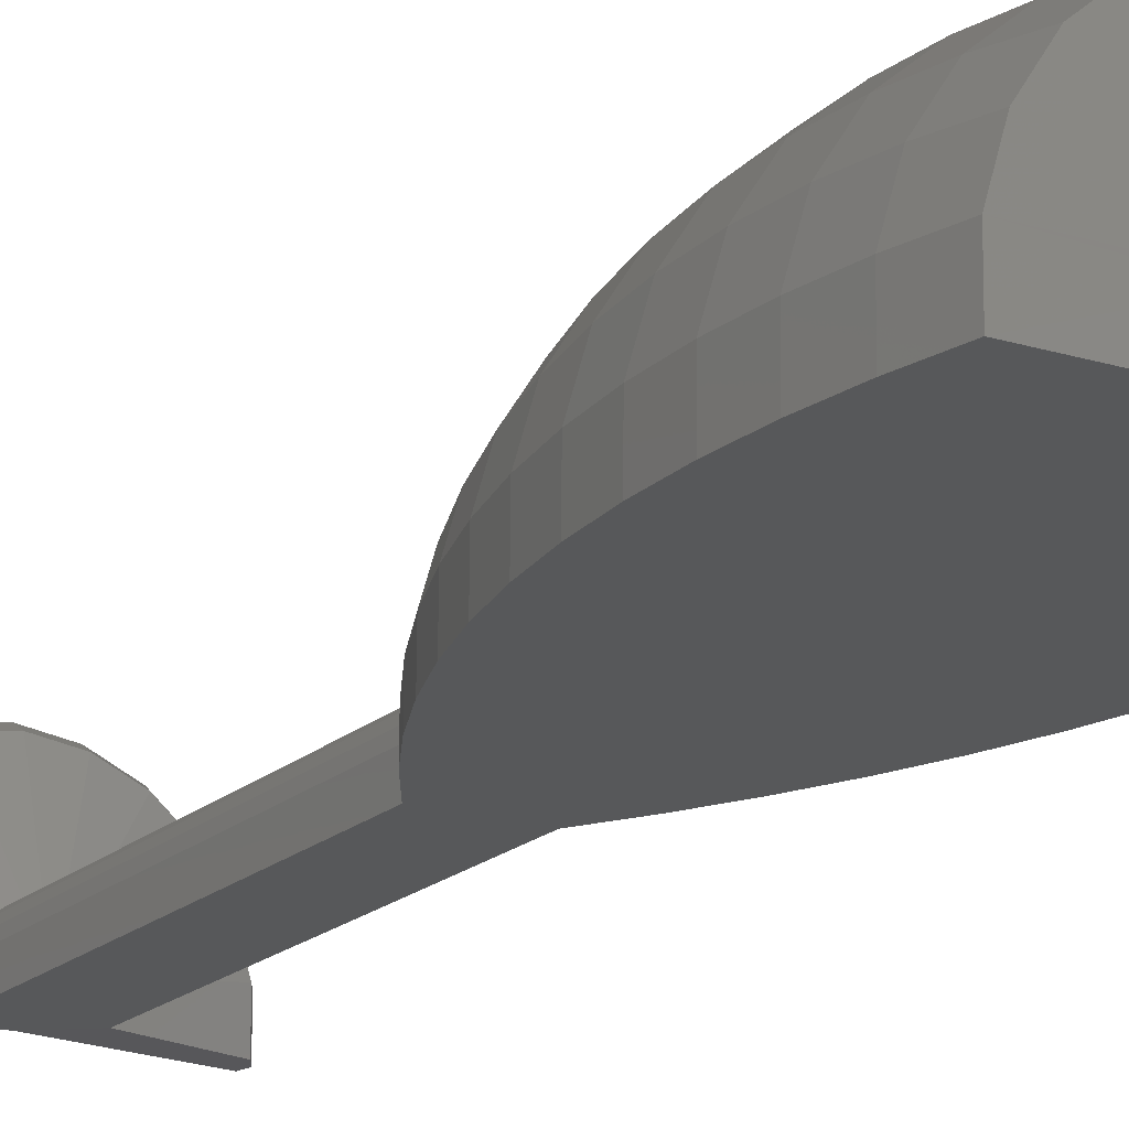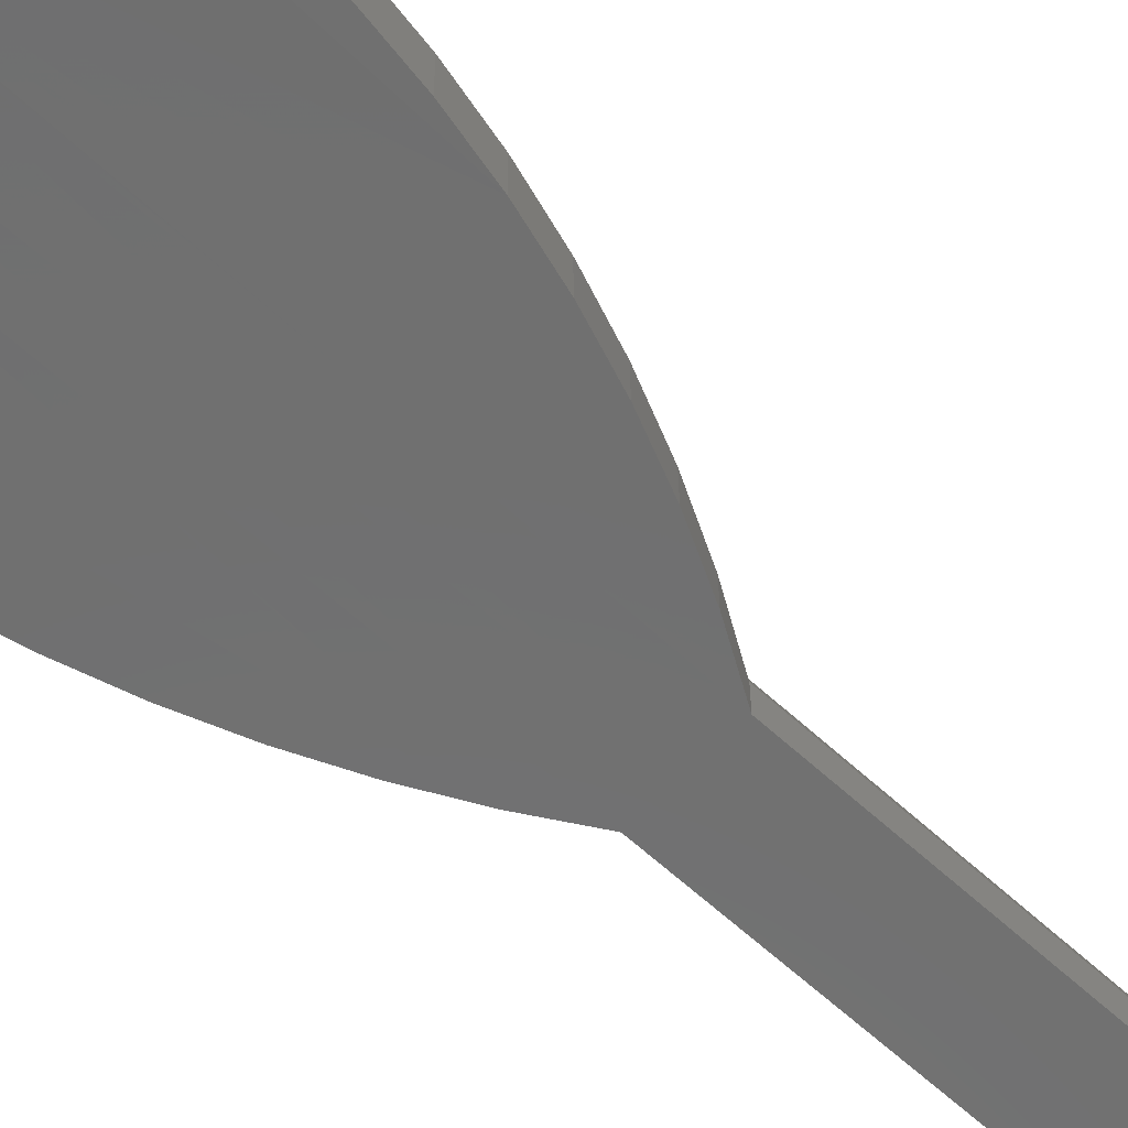
<metadata>
{"format":"stl","ext":"stl","renderer":"f3d","projection":"perspective","resolution":1024,"background":"white","views":[{"elev":-18.3,"azim":148.9,"up":"+Z"},{"elev":-61.5,"azim":-133.3,"up":"+Z"}]}
</metadata>
<code>
# stl→obj: 367 verts, 757 faces
v -79.51 -92.16 1.272
v -75.11 -93.52 0.05481
v -79.49 -92.16 0.016
v -75.13 -93.52 1.938
v -79.49 -72.05 0.016
v -79.51 -72.05 1.272
v -78.28 -70.02 0.0268
v -78.29 -70.02 1.457
v -77.19 -67.93 0.03642
v -77.2 -67.93 1.622
v -76.24 -65.76 0.04484
v -76.25 -65.76 1.767
v -75.43 -63.54 0.05201
v -75.45 -63.54 1.89
v -74.76 -61.27 0.05789
v -74.78 -61.27 1.99
v -74.25 -58.97 0.06248
v -74.26 -58.97 2.069
v -73.88 -56.64 0.06575
v -73.9 -56.64 2.125
v -73.66 -54.28 0.06768
v -73.68 -54.28 2.158
v -73.59 -51.92 0.06828
v -73.61 -51.92 2.168
v -73.68 -49.56 0.06752
v -73.7 -49.56 2.155
v -73.91 -47.21 0.06543
v -73.93 -47.21 2.12
v -74.3 -44.88 0.062
v -74.32 -44.88 2.061
v -74.72 -94.2 0.05827
v -74.85 -94.78 1.98
v -74.84 -94.78 0.05727
v -74.74 -94.2 1.997
v -79.65 -92.16 1.764
v -75.64 -93.52 3.629
v -79.65 -72.05 1.764
v -78.54 -70.02 2.283
v -77.54 -67.93 2.746
v -76.67 -65.76 3.15
v -75.93 -63.54 3.494
v -75.32 -61.27 3.777
v -74.85 -58.97 3.998
v -74.51 -56.64 4.155
v -74.31 -54.28 4.248
v -74.25 -51.92 4.276
v -74.32 -49.56 4.24
v -74.54 -47.21 4.139
v -74.9 -44.88 3.975
v -75.39 -94.78 3.747
v -81.31 -93.52 0.9982
v -75.28 -94.2 3.795
v -79.93 -92.16 2.195
v -76.6 -93.52 5.11
v -79.93 -72.05 2.195
v -79.01 -70.02 3.006
v -78.18 -67.93 3.729
v -77.46 -65.76 4.361
v -76.84 -63.54 4.899
v -76.34 -61.27 5.342
v -75.94 -58.97 5.686
v -75.66 -56.64 5.932
v -75.5 -54.28 6.077
v -75.45 -51.92 6.121
v -75.51 -49.56 6.065
v -75.69 -47.21 5.908
v -75.99 -44.88 5.65
v -76.39 -94.78 5.294
v -76.31 -94.2 5.37
v -80.32 -92.16 2.53
v -77.94 -93.52 6.262
v -80.32 -72.05 2.53
v -79.66 -70.02 3.568
v -79.07 -67.93 4.494
v -78.55 -65.76 5.303
v -78.12 -63.54 5.992
v -77.75 -61.27 6.558
v -77.47 -58.97 6.999
v -77.27 -56.64 7.313
v -77.15 -54.28 7.499
v -77.12 -51.92 7.556
v -77.16 -49.56 7.484
v -77.29 -47.21 7.283
v -77.5 -44.88 6.953
v -77.79 -94.78 6.498
v -77.73 -94.2 6.594
v -80.79 -92.16 2.743
v -79.55 -93.52 6.992
v -80.79 -72.05 2.743
v -80.45 -70.02 3.925
v -80.14 -67.93 4.979
v -79.87 -65.76 5.9
v -79.64 -63.54 6.685
v -79.45 -61.27 7.329
v -79.31 -58.97 7.832
v -79.2 -56.64 8.189
v -79.14 -54.28 8.401
v -79.12 -51.92 8.466
v -79.15 -49.56 8.383
v -79.21 -47.21 8.154
v -79.32 -44.88 7.779
v -79.47 -94.78 7.26
v -79.44 -94.2 7.371
v -81.3 -92.16 2.815
v -81.3 -93.52 7.242
v -81.3 -72.05 2.815
v -81.3 -70.02 4.047
v -81.3 -67.93 5.145
v -81.3 -65.76 6.105
v -81.3 -63.54 6.922
v -81.3 -61.27 7.593
v -81.3 -58.97 8.117
v -81.3 -56.64 8.489
v -81.3 -54.28 8.71
v -81.3 -51.92 8.777
v -81.3 -49.56 8.692
v -81.3 -47.21 8.453
v -81.3 -44.88 8.062
v -81.3 -94.78 7.522
v -81.3 -94.2 7.636
v -83.05 -93.52 6.992
v -81.81 -92.16 2.743
v -81.81 -72.05 2.743
v -82.15 -70.02 3.925
v -82.46 -67.93 4.979
v -82.73 -65.76 5.9
v -82.96 -63.54 6.685
v -83.15 -61.27 7.329
v -83.3 -58.97 7.832
v -83.4 -56.64 8.189
v -83.46 -54.28 8.401
v -83.48 -51.92 8.466
v -83.46 -49.56 8.383
v -83.39 -47.21 8.154
v -83.28 -44.88 7.779
v -83.13 -94.78 7.26
v -83.16 -94.2 7.371
v -84.66 -93.52 6.262
v -82.28 -92.16 2.53
v -82.28 -72.05 2.53
v -82.94 -70.02 3.568
v -83.53 -67.93 4.494
v -84.05 -65.76 5.303
v -84.49 -63.54 5.992
v -84.85 -61.27 6.558
v -85.13 -58.97 6.999
v -85.33 -56.64 7.313
v -85.45 -54.28 7.499
v -85.48 -51.92 7.556
v -85.44 -49.56 7.484
v -85.31 -47.21 7.283
v -85.1 -44.88 6.953
v -84.81 -94.78 6.498
v -84.87 -94.2 6.594
v -86 -93.52 5.11
v -82.67 -92.16 2.195
v -82.67 -72.05 2.195
v -83.59 -70.02 3.006
v -84.42 -67.93 3.729
v -85.14 -65.76 4.361
v -85.76 -63.54 4.899
v -86.26 -61.27 5.342
v -86.66 -58.97 5.686
v -86.94 -56.64 5.932
v -87.1 -54.28 6.077
v -87.15 -51.92 6.121
v -87.09 -49.56 6.065
v -86.91 -47.21 5.908
v -86.62 -44.88 5.65
v -86.21 -94.78 5.294
v -86.3 -94.2 5.37
v -86.96 -93.52 3.629
v -82.95 -92.16 1.764
v -82.95 -72.05 1.764
v -84.06 -70.02 2.283
v -85.06 -67.93 2.746
v -85.93 -65.76 3.15
v -86.67 -63.54 3.494
v -87.28 -61.27 3.777
v -87.76 -58.97 3.998
v -88.09 -56.64 4.155
v -88.29 -54.28 4.248
v -88.35 -51.92 4.276
v -88.28 -49.56 4.24
v -88.06 -47.21 4.139
v -87.71 -44.88 3.975
v -87.22 -94.78 3.747
v -87.32 -94.2 3.795
v -87.47 -93.52 1.938
v -83.1 -92.16 1.272
v -83.1 -72.05 1.272
v -84.31 -70.02 1.457
v -85.4 -67.93 1.622
v -86.35 -65.76 1.767
v -87.16 -63.54 1.89
v -87.82 -61.27 1.99
v -88.34 -58.97 2.069
v -88.71 -56.64 2.125
v -88.92 -54.28 2.158
v -88.99 -51.92 2.168
v -88.91 -49.56 2.155
v -88.67 -47.21 2.12
v -88.28 -44.88 2.061
v -87.75 -94.78 1.98
v -87.86 -94.2 1.997
v -87.49 -93.52 0.05481
v -83.11 -92.16 0.016
v -83.11 -72.05 0.016
v -84.33 -70.02 0.0268
v -85.41 -67.93 0.03642
v -86.36 -65.76 0.04484
v -87.17 -63.54 0.05201
v -87.84 -61.27 0.05789
v -88.36 -58.97 0.06248
v -88.72 -56.64 0.06575
v -88.94 -54.28 0.06768
v -89.01 -51.92 0.06828
v -88.92 -49.56 0.06752
v -88.69 -47.21 0.06543
v -88.3 -44.88 0.062
v -87.77 -94.78 0.05727
v -87.88 -94.2 0.05827
v -83.3 -44.88 0.06809
v -80.3 -44.88 1.859
v -79.3 -44.88 1.856
v -79.3 -44.88 0.05592
v -81.3 -44.88 0.062
v -80.3 -44.88 0.05896
v -82.3 -44.88 0.06505
v -81.3 -93.52 0
v -81.3 -72.05 0.016
v -81.3 -92.16 0.016
v -83.28 -45.14 0.06771
v -83.23 -45.4 0.06723
v -83.03 -45.88 0.06601
v -82.72 -46.29 0.06452
v -82.3 -46.61 0.06285
v -82.29 -45.01 0.06486
v -82.27 -45.14 0.06462
v -81.82 -46.81 0.06113
v -82.22 -45.26 0.06433
v -82.17 -45.38 0.06401
v -82.09 -45.49 0.06365
v -82.01 -45.58 0.06326
v -81.91 -45.67 0.06285
v -81.8 -45.74 0.06243
v -81.3 -46.88 0.05947
v -81.68 -45.8 0.062
v -81.56 -45.84 0.06157
v -81.43 -45.87 0.06114
v -81.3 -45.88 0.06074
v -81.17 -45.87 0.06035
v -81.04 -45.84 0.05999
v -80.92 -45.8 0.05967
v -80.8 -45.74 0.05938
v -80.69 -45.67 0.05915
v -80.59 -45.58 0.05896
v -80.51 -45.49 0.05882
v -80.43 -45.38 0.05873
v -80.38 -45.26 0.05871
v -81.04 -46.86 0.0587
v -80.78 -46.81 0.05798
v -80.54 -46.73 0.05733
v -80.3 -46.61 0.05677
v -80.33 -45.14 0.05874
v -80.31 -45.01 0.05882
v -80.08 -46.46 0.05629
v -79.89 -46.29 0.05591
v -79.71 -46.09 0.05563
v -79.57 -45.88 0.05546
v -79.45 -45.64 0.05541
v -79.37 -45.4 0.05547
v -83.28 -44.62 1.868
v -82.3 -44.88 1.865
v -83.3 -44.88 1.868
v -83.23 -44.36 1.869
v -83.14 -44.11 1.869
v -83.03 -43.88 1.869
v -82.88 -43.66 1.868
v -82.71 -43.47 1.868
v -82.51 -43.29 1.868
v -82.3 -43.15 1.867
v -82.29 -44.75 1.865
v -82.06 -43.03 1.867
v -82.26 -44.62 1.865
v -82.22 -44.5 1.865
v -82.16 -44.38 1.865
v -82.09 -44.27 1.865
v -82 -44.17 1.865
v -81.81 -42.95 1.866
v -81.9 -44.09 1.865
v -81.8 -44.01 1.865
v -81.56 -42.9 1.865
v -81.68 -43.96 1.864
v -81.55 -43.91 1.864
v -81.3 -42.88 1.865
v -81.43 -43.89 1.864
v -81.3 -43.88 1.863
v -81.16 -43.89 1.863
v -81.03 -42.9 1.864
v -81.04 -43.91 1.862
v -80.91 -43.96 1.862
v -80.78 -42.95 1.863
v -80.8 -44.01 1.862
v -80.69 -44.09 1.861
v -80.53 -43.03 1.862
v -80.59 -44.17 1.861
v -80.5 -44.27 1.86
v -80.3 -43.15 1.861
v -80.43 -44.38 1.86
v -80.37 -44.5 1.86
v -80.33 -44.62 1.859
v -80.3 -44.75 1.859
v -80.08 -43.29 1.86
v -79.88 -43.47 1.859
v -79.71 -43.66 1.859
v -79.56 -43.88 1.858
v -79.45 -44.11 1.857
v -79.36 -44.36 1.857
v -80.31 -44.75 0.05915
v -80.33 -44.62 0.05939
v -80.38 -44.49 0.05968
v -80.43 -44.38 0.06
v -80.51 -44.27 0.06036
v -80.59 -44.17 0.06075
v -80.69 -44.08 0.06116
v -80.8 -44.01 0.06158
v -80.92 -43.95 0.06201
v -81.04 -43.91 0.06244
v -81.17 -43.89 0.06286
v -81.3 -43.88 0.06327
v -81.43 -43.89 0.06366
v -81.56 -43.91 0.06401
v -81.68 -43.95 0.06434
v -81.8 -44.01 0.06462
v -81.91 -44.08 0.06486
v -82.01 -44.17 0.06505
v -82.09 -44.27 0.06519
v -82.17 -44.38 0.06527
v -82.22 -44.49 0.0653
v -82.27 -44.62 0.06527
v -82.29 -44.75 0.06519
v -83.28 -44.62 0.06837
v -83.23 -44.36 0.06854
v -83.15 -44.11 0.0686
v -83.03 -43.88 0.06854
v -82.89 -43.66 0.06837
v -82.72 -43.46 0.0681
v -82.52 -43.29 0.06772
v -82.3 -43.15 0.06724
v -82.07 -43.03 0.06667
v -81.82 -42.95 0.06603
v -81.56 -42.89 0.06531
v -81.3 -42.88 0.06454
v -81.04 -42.89 0.06372
v -80.78 -42.95 0.06287
v -80.54 -43.03 0.06201
v -80.3 -43.15 0.06115
v -80.08 -43.29 0.06031
v -79.89 -43.46 0.05949
v -79.71 -43.66 0.05872
v -79.57 -43.88 0.058
v -79.45 -44.11 0.05735
v -79.37 -44.36 0.05678
v -79.32 -44.62 0.0563
v -79.31 -44.62 1.856
v -79.32 -45.14 0.05564
f 1 2 3
f 2 1 4
f 5 1 3
f 1 5 6
f 7 6 5
f 6 7 8
f 9 8 7
f 8 9 10
f 11 10 9
f 10 11 12
f 13 12 11
f 12 13 14
f 15 14 13
f 14 15 16
f 17 16 15
f 16 17 18
f 19 18 17
f 18 19 20
f 21 20 19
f 20 21 22
f 23 22 21
f 22 23 24
f 25 24 23
f 24 25 26
f 27 26 25
f 26 27 28
f 29 28 27
f 28 29 30
f 31 32 33
f 32 31 34
f 2 34 31
f 34 2 4
f 35 4 1
f 4 35 36
f 6 35 1
f 35 6 37
f 8 37 6
f 37 8 38
f 10 38 8
f 38 10 39
f 12 39 10
f 39 12 40
f 14 40 12
f 40 14 41
f 16 41 14
f 41 16 42
f 18 42 16
f 42 18 43
f 20 43 18
f 43 20 44
f 22 44 20
f 44 22 45
f 24 45 22
f 45 24 46
f 26 46 24
f 46 26 47
f 28 47 26
f 47 28 48
f 30 48 28
f 48 30 49
f 50 51 32
f 34 50 32
f 50 34 52
f 4 52 34
f 52 4 36
f 53 36 35
f 36 53 54
f 37 53 35
f 53 37 55
f 38 55 37
f 55 38 56
f 39 56 38
f 56 39 57
f 40 57 39
f 57 40 58
f 41 58 40
f 58 41 59
f 42 59 41
f 59 42 60
f 43 60 42
f 60 43 61
f 44 61 43
f 61 44 62
f 45 62 44
f 62 45 63
f 46 63 45
f 63 46 64
f 47 64 46
f 64 47 65
f 48 65 47
f 65 48 66
f 49 66 48
f 66 49 67
f 68 51 50
f 52 68 50
f 68 52 69
f 36 69 52
f 69 36 54
f 70 54 53
f 54 70 71
f 53 72 70
f 72 53 55
f 55 73 72
f 73 55 56
f 56 74 73
f 74 56 57
f 57 75 74
f 75 57 58
f 58 76 75
f 76 58 59
f 59 77 76
f 77 59 60
f 60 78 77
f 78 60 61
f 61 79 78
f 79 61 62
f 62 80 79
f 80 62 63
f 63 81 80
f 81 63 64
f 81 65 82
f 65 81 64
f 82 66 83
f 66 82 65
f 83 67 84
f 67 83 66
f 85 51 68
f 68 86 85
f 86 68 69
f 86 54 71
f 54 86 69
f 87 71 70
f 71 87 88
f 70 89 87
f 89 70 72
f 72 90 89
f 90 72 73
f 73 91 90
f 91 73 74
f 74 92 91
f 92 74 75
f 75 93 92
f 93 75 76
f 76 94 93
f 94 76 77
f 77 95 94
f 95 77 78
f 78 96 95
f 96 78 79
f 79 97 96
f 97 79 80
f 80 98 97
f 98 80 81
f 98 82 99
f 82 98 81
f 99 83 100
f 83 99 82
f 100 84 101
f 84 100 83
f 102 51 85
f 85 103 102
f 103 85 86
f 103 71 88
f 71 103 86
f 104 88 87
f 88 104 105
f 87 106 104
f 106 87 89
f 89 107 106
f 107 89 90
f 90 108 107
f 108 90 91
f 91 109 108
f 109 91 92
f 92 110 109
f 110 92 93
f 93 111 110
f 111 93 94
f 111 95 112
f 95 111 94
f 95 113 112
f 113 95 96
f 113 97 114
f 97 113 96
f 97 115 114
f 115 97 98
f 115 99 116
f 99 115 98
f 99 117 116
f 117 99 100
f 100 118 117
f 118 100 101
f 119 51 102
f 102 120 119
f 120 102 103
f 120 88 105
f 88 120 103
f 121 104 122
f 104 121 105
f 122 106 123
f 106 122 104
f 123 107 124
f 107 123 106
f 124 108 125
f 108 124 107
f 125 109 126
f 109 125 108
f 126 110 127
f 110 126 109
f 127 111 128
f 111 127 110
f 128 112 129
f 112 128 111
f 129 113 130
f 113 129 112
f 130 114 131
f 114 130 113
f 131 115 132
f 115 131 114
f 115 133 132
f 133 115 116
f 116 134 133
f 134 116 117
f 117 135 134
f 135 117 118
f 119 136 51
f 136 120 137
f 120 136 119
f 120 121 137
f 121 120 105
f 138 122 139
f 122 138 121
f 139 123 140
f 123 139 122
f 140 124 141
f 124 140 123
f 141 125 142
f 125 141 124
f 142 126 143
f 126 142 125
f 143 127 144
f 127 143 126
f 144 128 145
f 128 144 127
f 145 129 146
f 129 145 128
f 146 130 147
f 130 146 129
f 147 131 148
f 131 147 130
f 148 132 149
f 132 148 131
f 132 150 149
f 150 132 133
f 133 151 150
f 151 133 134
f 134 152 151
f 152 134 135
f 136 153 51
f 153 137 154
f 137 153 136
f 137 138 154
f 138 137 121
f 155 139 156
f 139 155 138
f 156 140 157
f 140 156 139
f 157 141 158
f 141 157 140
f 158 142 159
f 142 158 141
f 159 143 160
f 143 159 142
f 160 144 161
f 144 160 143
f 161 145 162
f 145 161 144
f 162 146 163
f 146 162 145
f 163 147 164
f 147 163 146
f 164 148 165
f 148 164 147
f 165 149 166
f 149 165 148
f 149 167 166
f 167 149 150
f 150 168 167
f 168 150 151
f 151 169 168
f 169 151 152
f 153 170 51
f 170 154 171
f 154 170 153
f 154 155 171
f 155 154 138
f 172 156 173
f 156 172 155
f 157 173 156
f 173 157 174
f 158 174 157
f 174 158 175
f 159 175 158
f 175 159 176
f 160 176 159
f 176 160 177
f 161 177 160
f 177 161 178
f 162 178 161
f 178 162 179
f 163 179 162
f 179 163 180
f 164 180 163
f 180 164 181
f 165 181 164
f 181 165 182
f 166 182 165
f 182 166 183
f 167 183 166
f 183 167 184
f 168 184 167
f 184 168 185
f 169 185 168
f 185 169 186
f 170 187 51
f 171 187 170
f 187 171 188
f 155 188 171
f 188 155 172
f 189 173 190
f 173 189 172
f 174 190 173
f 190 174 191
f 175 191 174
f 191 175 192
f 176 192 175
f 192 176 193
f 177 193 176
f 193 177 194
f 178 194 177
f 194 178 195
f 179 195 178
f 195 179 196
f 180 196 179
f 196 180 197
f 181 197 180
f 197 181 198
f 182 198 181
f 198 182 199
f 183 199 182
f 199 183 200
f 184 200 183
f 200 184 201
f 185 201 184
f 201 185 202
f 186 202 185
f 202 186 203
f 187 204 51
f 188 204 187
f 204 188 205
f 172 205 188
f 205 172 189
f 206 190 207
f 190 206 189
f 191 207 190
f 207 191 208
f 192 208 191
f 208 192 209
f 193 209 192
f 209 193 210
f 194 210 193
f 210 194 211
f 195 211 194
f 211 195 212
f 196 212 195
f 212 196 213
f 197 213 196
f 213 197 214
f 198 214 197
f 214 198 215
f 199 215 198
f 215 199 216
f 200 216 199
f 216 200 217
f 201 217 200
f 217 201 218
f 202 218 201
f 218 202 219
f 203 219 202
f 219 203 220
f 205 221 204
f 221 205 222
f 189 222 205
f 222 189 206
f 203 223 220
f 223 203 224
f 225 29 226
f 29 225 30
f 30 225 224
f 30 224 203
f 30 203 186
f 30 186 49
f 49 186 67
f 67 186 169
f 67 169 84
f 84 169 152
f 84 152 101
f 101 152 135
f 101 135 118
f 227 224 228
f 224 227 229
f 224 229 223
f 33 51 230
f 51 33 32
f 6 231 5
f 231 6 208
f 208 6 191
f 191 6 174
f 174 6 37
f 174 37 157
f 157 37 55
f 157 55 140
f 140 55 72
f 140 72 123
f 123 72 89
f 123 89 106
f 231 207 208
f 207 231 232
f 232 231 3
f 3 231 5
f 1 232 3
f 232 1 207
f 207 1 190
f 190 1 173
f 173 1 35
f 173 35 156
f 156 35 53
f 156 53 70
f 156 70 139
f 139 70 122
f 122 70 87
f 122 87 104
f 206 221 222
f 221 206 230
f 230 206 207
f 230 207 232
f 3 33 230
f 33 3 2
f 33 2 31
f 3 230 232
f 229 233 223
f 233 229 234
f 234 229 235
f 235 229 236
f 236 229 237
f 237 229 238
f 237 238 239
f 237 239 240
f 240 239 241
f 240 241 242
f 240 242 243
f 240 243 244
f 240 244 245
f 240 245 246
f 240 246 247
f 247 246 248
f 247 248 249
f 247 249 250
f 247 250 251
f 227 238 229
f 238 227 239
f 239 227 241
f 241 227 242
f 242 227 243
f 243 227 244
f 244 227 245
f 245 227 246
f 246 227 248
f 248 227 249
f 249 227 250
f 250 227 251
f 227 252 251
f 252 227 228
f 252 228 253
f 253 228 254
f 254 228 255
f 255 228 256
f 256 228 257
f 257 228 258
f 258 228 259
f 259 228 260
f 251 261 247
f 261 251 252
f 261 252 253
f 261 253 254
f 261 254 262
f 262 254 255
f 262 255 256
f 262 256 263
f 263 256 257
f 263 257 258
f 263 258 264
f 264 258 259
f 264 259 260
f 264 260 265
f 264 265 266
f 264 266 228
f 264 228 267
f 267 228 226
f 267 226 268
f 268 226 269
f 269 226 270
f 270 226 271
f 271 226 272
f 273 274 275
f 274 273 276
f 274 276 277
f 274 277 278
f 274 278 279
f 274 279 280
f 274 280 281
f 274 281 282
f 274 282 283
f 283 282 284
f 283 284 285
f 285 284 286
f 286 284 287
f 287 284 288
f 288 284 289
f 289 284 290
f 289 290 291
f 291 290 292
f 292 290 293
f 292 293 294
f 294 293 295
f 295 293 296
f 295 296 297
f 297 296 298
f 298 296 299
f 299 296 300
f 299 300 301
f 301 300 302
f 302 300 303
f 302 303 304
f 304 303 305
f 305 303 306
f 305 306 307
f 307 306 308
f 308 306 309
f 308 309 310
f 310 309 311
f 311 309 312
f 312 309 313
f 313 309 224
f 224 309 225
f 225 309 314
f 225 314 315
f 225 315 316
f 225 316 317
f 225 317 318
f 225 318 319
f 228 225 226
f 225 228 224
f 228 313 224
f 313 228 320
f 320 312 313
f 312 320 321
f 321 311 312
f 311 321 322
f 322 310 311
f 310 322 323
f 323 308 310
f 308 323 324
f 324 307 308
f 307 324 325
f 326 307 325
f 307 326 305
f 327 305 326
f 305 327 304
f 328 304 327
f 304 328 302
f 329 302 328
f 302 329 301
f 330 301 329
f 301 330 299
f 331 299 330
f 299 331 298
f 332 298 331
f 298 332 297
f 333 297 332
f 297 333 295
f 334 295 333
f 295 334 294
f 335 294 334
f 294 335 292
f 336 292 335
f 292 336 291
f 337 291 336
f 291 337 289
f 289 338 288
f 338 289 337
f 288 339 287
f 339 288 338
f 287 340 286
f 340 287 339
f 286 341 285
f 341 286 340
f 285 342 283
f 342 285 341
f 283 229 274
f 229 283 342
f 223 274 229
f 274 223 275
f 223 273 275
f 273 223 343
f 343 276 273
f 276 343 344
f 344 277 276
f 277 344 345
f 345 278 277
f 278 345 346
f 346 279 278
f 279 346 347
f 347 280 279
f 280 347 348
f 281 348 349
f 348 281 280
f 282 349 350
f 349 282 281
f 284 350 351
f 350 284 282
f 290 351 352
f 351 290 284
f 293 352 353
f 352 293 290
f 296 353 354
f 353 296 293
f 300 354 355
f 354 300 296
f 303 355 356
f 355 303 300
f 306 356 357
f 356 306 303
f 309 357 358
f 357 309 306
f 314 358 359
f 358 314 309
f 315 359 360
f 359 315 314
f 315 361 316
f 361 315 360
f 316 362 317
f 362 316 361
f 317 363 318
f 363 317 362
f 318 364 319
f 364 318 363
f 319 365 366
f 365 319 364
f 366 226 225
f 226 366 365
f 261 231 247
f 5 231 261
f 262 5 261
f 5 262 263
f 5 263 264
f 5 264 267
f 5 267 268
f 5 268 269
f 5 269 270
f 5 270 271
f 7 5 271
f 272 7 271
f 7 272 367
f 7 367 226
f 29 7 226
f 29 9 7
f 9 29 11
f 11 29 13
f 13 29 15
f 15 29 17
f 17 29 27
f 17 27 19
f 19 27 25
f 19 25 21
f 21 25 23
f 218 216 217
f 216 218 215
f 215 218 219
f 215 219 214
f 214 219 220
f 214 220 213
f 223 213 220
f 223 212 213
f 212 223 211
f 223 210 211
f 210 223 209
f 209 223 208
f 208 223 233
f 208 233 234
f 235 208 234
f 231 208 235
f 236 231 235
f 231 236 237
f 231 237 240
f 231 240 247
f 51 221 230
f 204 221 51
f 343 229 223
f 229 343 344
f 229 344 345
f 229 345 346
f 229 346 347
f 229 347 348
f 229 348 349
f 229 349 350
f 229 350 342
f 342 350 351
f 342 351 341
f 341 351 340
f 340 351 339
f 339 351 338
f 338 351 337
f 337 351 352
f 337 352 336
f 336 352 335
f 335 352 353
f 335 353 334
f 334 353 333
f 333 353 354
f 333 354 332
f 332 354 331
f 331 354 330
f 330 354 355
f 330 355 329
f 329 355 328
f 328 355 356
f 328 356 327
f 327 356 326
f 326 356 357
f 326 357 325
f 325 357 324
f 324 357 358
f 324 358 323
f 323 358 322
f 322 358 321
f 321 358 320
f 320 358 228
f 228 358 226
f 226 358 359
f 226 359 360
f 226 360 361
f 226 361 362
f 226 362 363
f 226 363 364
f 228 225 226
f 225 228 224

</code>
